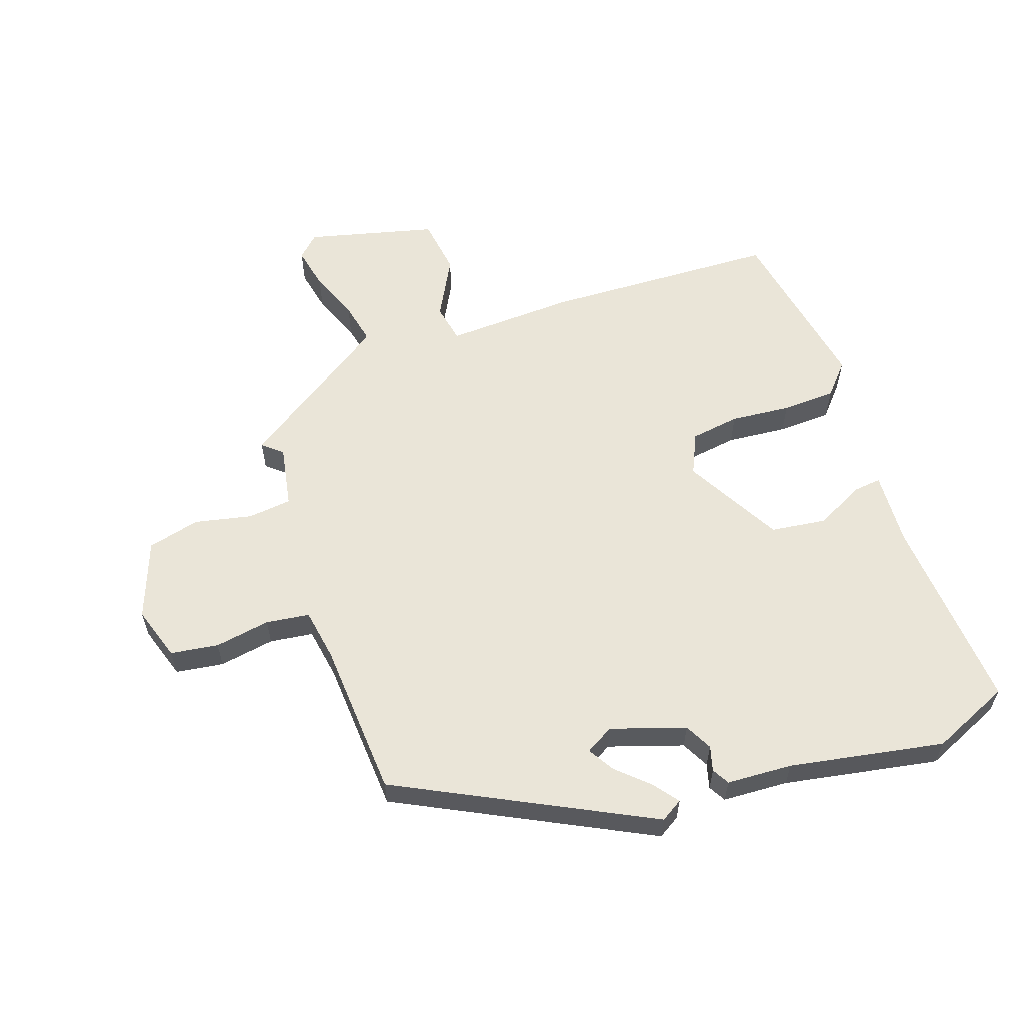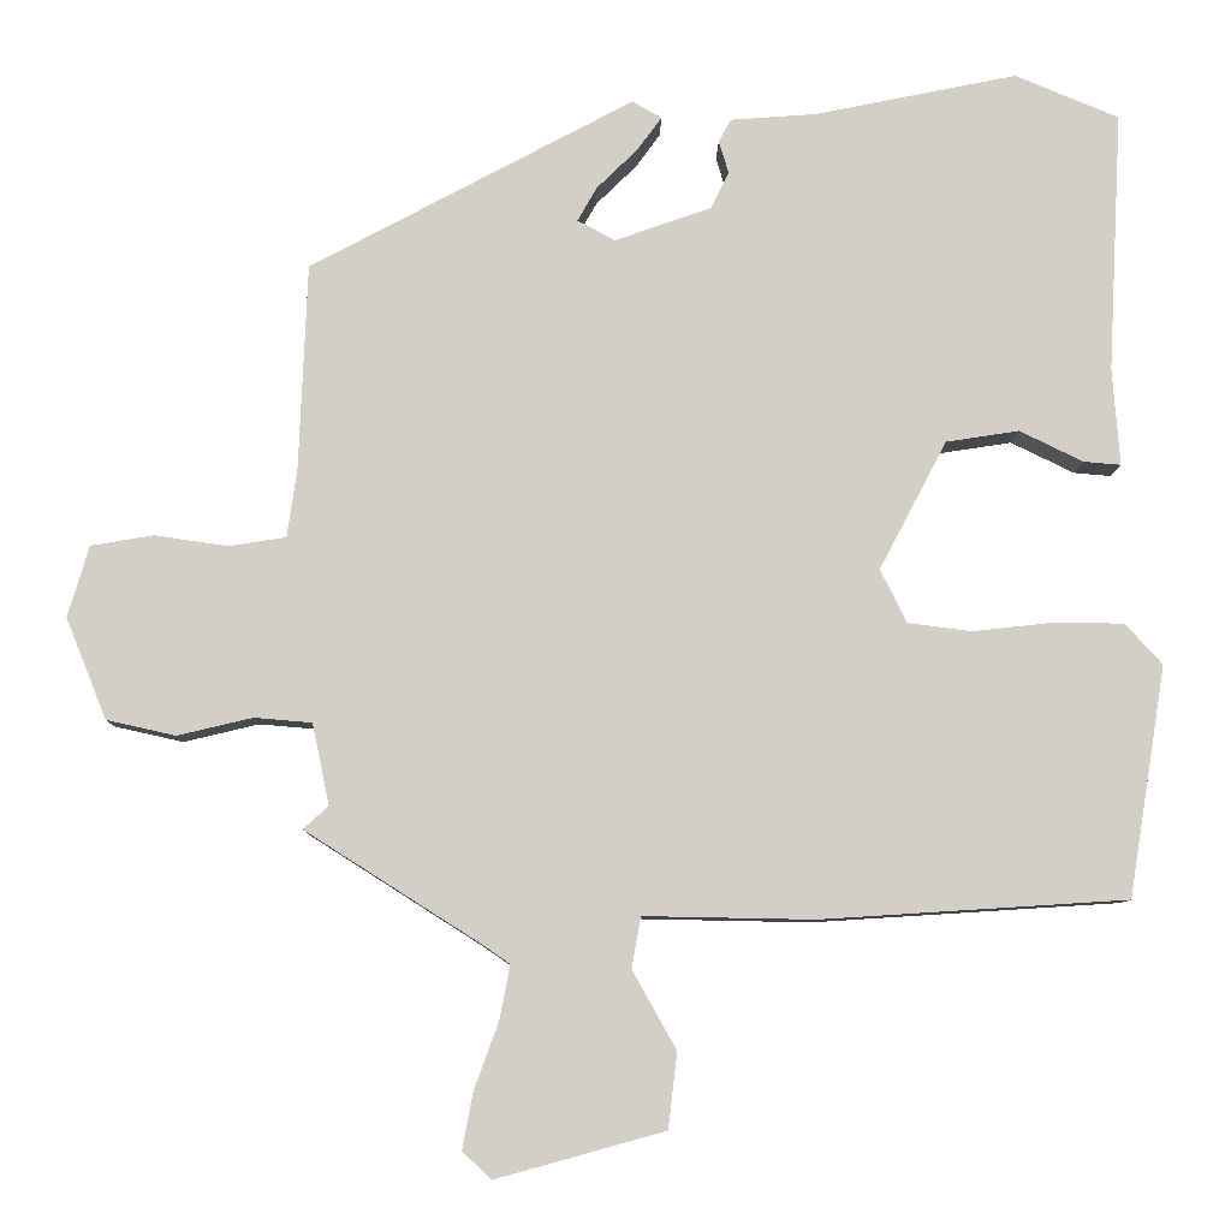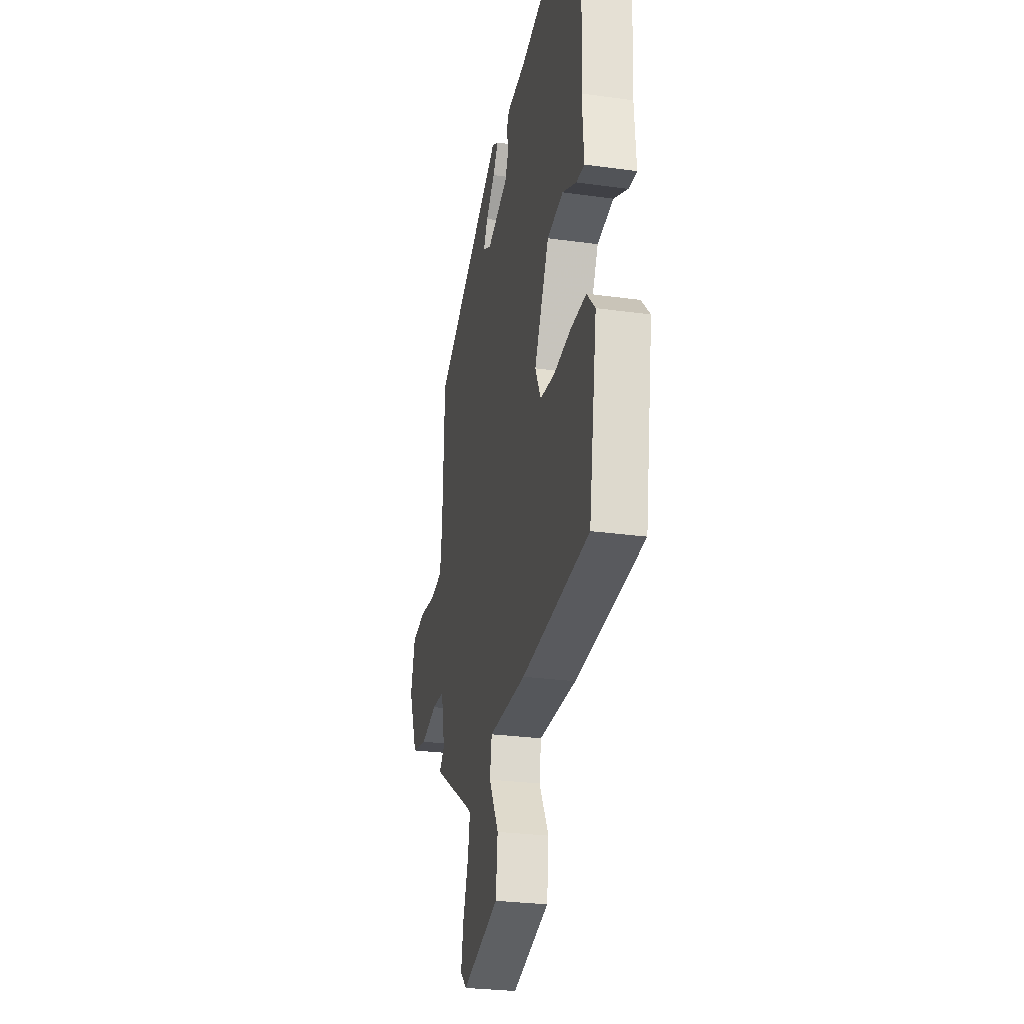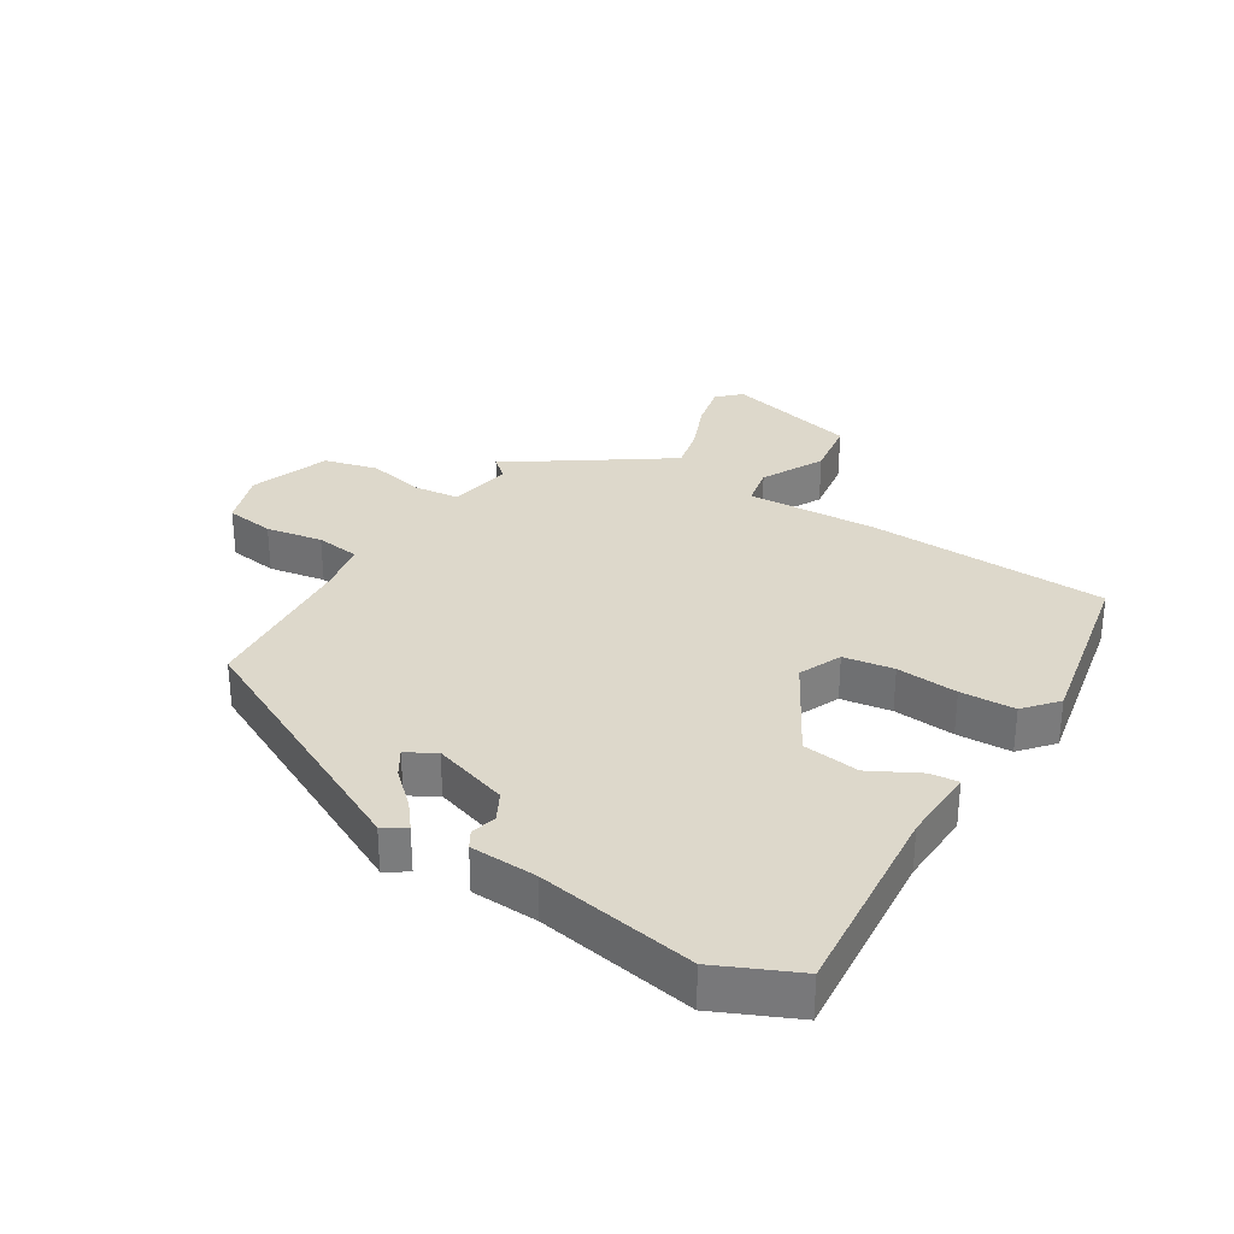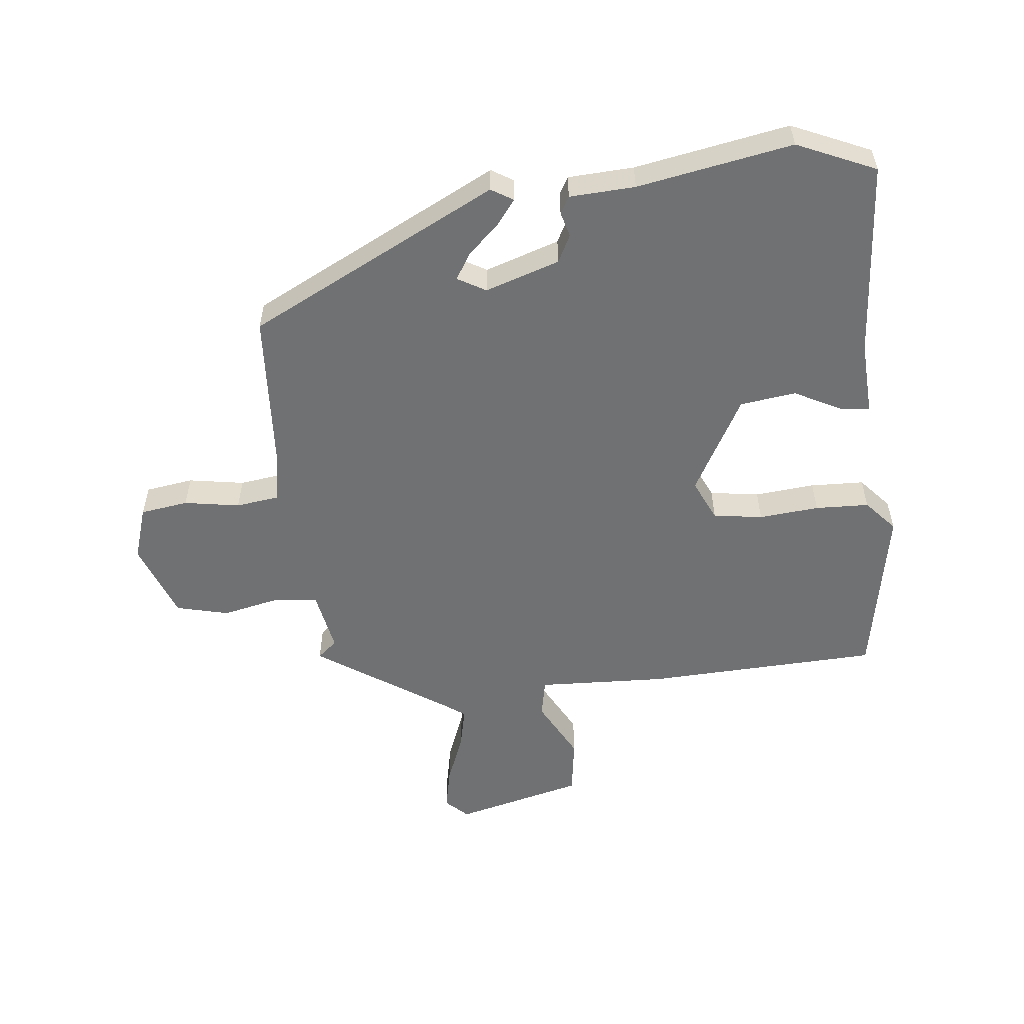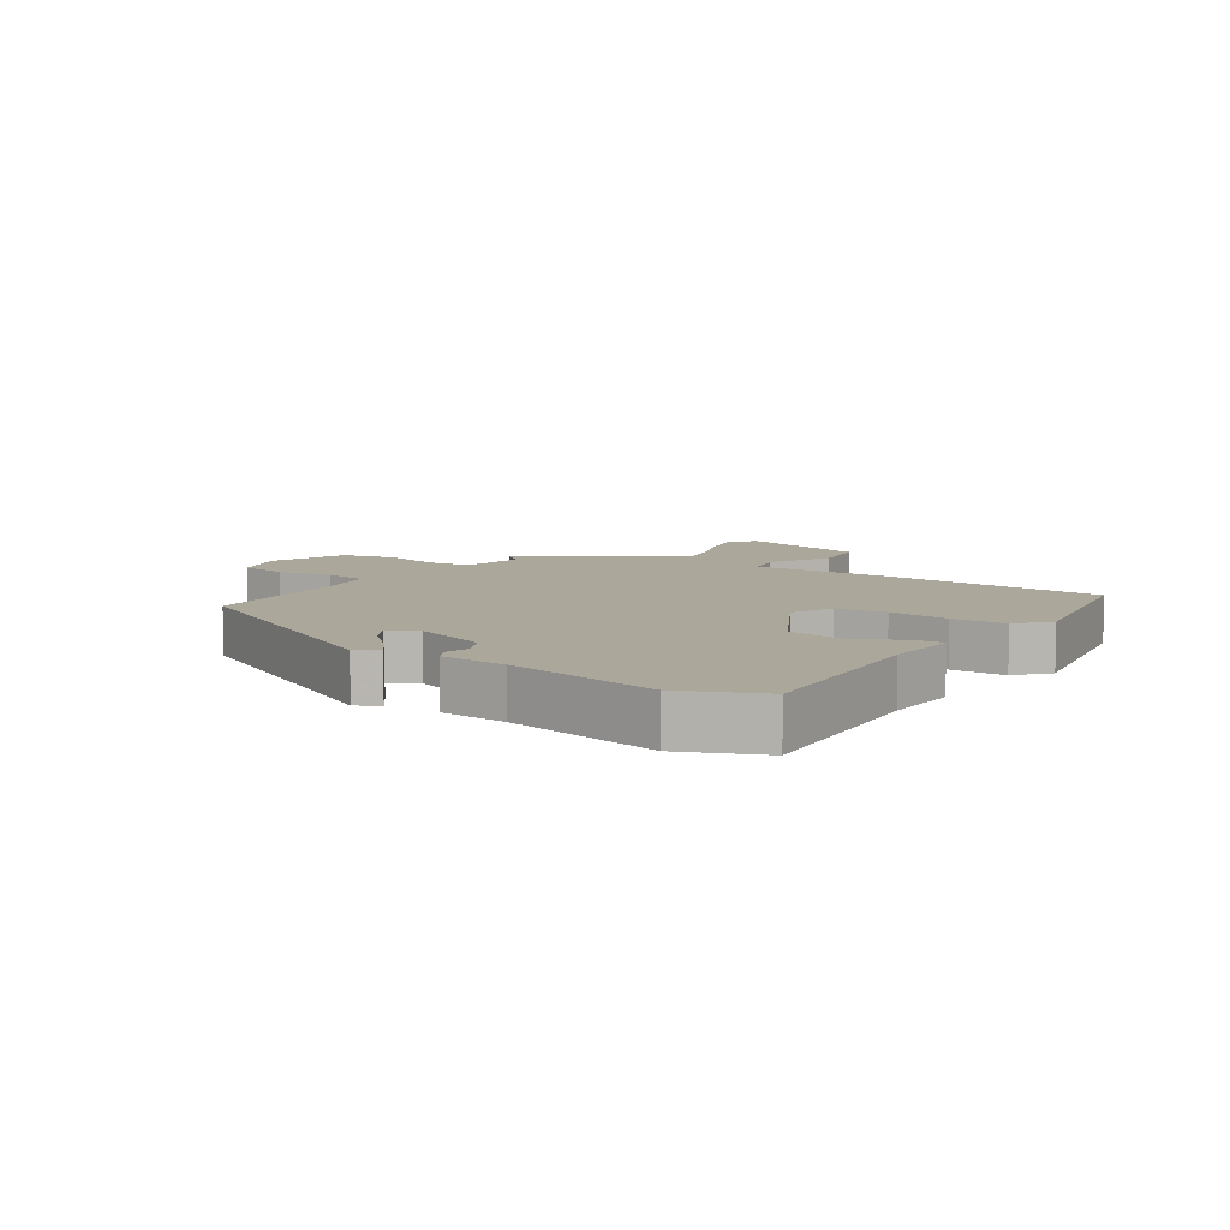
<metadata>
{"format":"obj","ext":"obj","renderer":"f3d","projection":"perspective","resolution":1024,"background":"white","views":[{"elev":59.1,"azim":-20.4,"up":"+Y"},{"elev":-8.6,"azim":-1.0,"up":"+Z"},{"elev":-27.8,"azim":78.1,"up":"+Z"},{"elev":31.4,"azim":29.9,"up":"+Y"},{"elev":-55.2,"azim":4.9,"up":"+Y"},{"elev":8.2,"azim":32.8,"up":"+Y"}]}
</metadata>
<code>
v 0.374 0.07 0.552
v 0.502 0.07 0.499
v 0.485 0.07 0.178
v 0.494 0.07 0.058
v 0.448 0.07 0.062
v 0.37 0.07 0.1
v 0.28 0.07 0.086
v 0.197 0.07 -0.072
v 0.229 0.07 -0.138
v 0.309 0.07 -0.148
v 0.406 0.07 -0.137
v 0.493 0.07 -0.138
v 0.539 0.07 -0.188
v 0.493 0.07 -0.472
v 0.115 0.07 -0.496
v -0.094 0.07 -0.492
v -0.105 0.07 -0.555
v -0.051 0.07 -0.651
v -0.062 0.07 -0.744
v -0.269 0.07 -0.801
v -0.305 0.07 -0.768
v -0.292 0.07 -0.698
v -0.262 0.07 -0.616
v -0.249 0.07 -0.549
v -0.284 0.07 -0.525
v -0.498 0.07 -0.389
v -0.467 0.07 -0.361
v -0.488 0.07 -0.261
v -0.559 0.07 -0.255
v -0.651 0.07 -0.277
v -0.736 0.07 -0.258
v -0.786 0.07 -0.134
v -0.76 0.07 -0.046
v -0.683 0.07 -0.033
v -0.593 0.07 -0.046
v -0.523 0.07 -0.035
v -0.511 0.07 0.049
v -0.501 0.07 0.303
v -0.103 0.07 0.516
v -0.067 0.07 0.495
v -0.097 0.07 0.454
v -0.147 0.07 0.405
v -0.171 0.07 0.363
v -0.125 0.07 0.338
v -0.006 0.07 0.38
v 0.016 0.07 0.425
v 0.004 0.07 0.465
v 0.019 0.07 0.493
v 0.125 0.07 0.501
v 0.374 0 0.552
v 0.502 0 0.499
v 0.485 0 0.178
v 0.494 0 0.058
v 0.448 0 0.062
v 0.37 0 0.1
v 0.28 0 0.086
v 0.197 0 -0.072
v 0.229 0 -0.138
v 0.309 0 -0.148
v 0.406 0 -0.137
v 0.493 0 -0.138
v 0.539 0 -0.188
v 0.493 0 -0.472
v 0.115 0 -0.496
v -0.094 0 -0.492
v -0.105 0 -0.555
v -0.051 0 -0.651
v -0.062 0 -0.744
v -0.269 0 -0.801
v -0.305 0 -0.768
v -0.292 0 -0.698
v -0.262 0 -0.616
v -0.249 0 -0.549
v -0.284 0 -0.525
v -0.498 0 -0.389
v -0.467 0 -0.361
v -0.488 0 -0.261
v -0.559 0 -0.255
v -0.651 0 -0.277
v -0.736 0 -0.258
v -0.786 0 -0.134
v -0.76 0 -0.046
v -0.683 0 -0.033
v -0.593 0 -0.046
v -0.523 0 -0.035
v -0.511 0 0.049
v -0.501 0 0.303
v -0.103 0 0.516
v -0.067 0 0.495
v -0.097 0 0.454
v -0.147 0 0.405
v -0.171 0 0.363
v -0.125 0 0.338
v -0.006 0 0.38
v 0.016 0 0.425
v 0.004 0 0.465
v 0.019 0 0.493
v 0.125 0 0.501
f 46 47 48 49
f 45 46 49 1
f 39 40 41 42
f 37 38 39 42
f 36 37 42 43
f 32 33 34 35
f 32 35 36
f 29 30 31 32
f 28 29 32 36
f 27 28 36 43
f 25 26 27
f 24 25 27 43
f 20 21 22 23
f 20 23 24
f 17 18 19 20
f 16 17 20 24
f 13 14 15 16
f 10 11 12 13
f 9 10 13 16
f 8 9 16 24
f 3 4 5 6
f 3 6 7
f 45 1 2 3
f 44 45 3 7
f 24 43 44
f 7 8 24 44
f 98 97 96 95
f 50 98 95 94
f 91 90 89 88
f 91 88 87 86
f 92 91 86 85
f 84 83 82 81
f 85 84 81
f 81 80 79 78
f 85 81 78 77
f 92 85 77 76
f 76 75 74
f 92 76 74 73
f 72 71 70 69
f 73 72 69
f 69 68 67 66
f 73 69 66 65
f 65 64 63 62
f 62 61 60 59
f 65 62 59 58
f 73 65 58 57
f 55 54 53 52
f 56 55 52
f 52 51 50 94
f 56 52 94 93
f 93 92 73
f 93 73 57 56
f 1 50 51 2
f 2 51 52 3
f 3 52 53 4
f 4 53 54 5
f 5 54 55 6
f 6 55 56 7
f 7 56 57 8
f 8 57 58 9
f 9 58 59 10
f 10 59 60 11
f 11 60 61 12
f 12 61 62 13
f 13 62 63 14
f 14 63 64 15
f 15 64 65 16
f 16 65 66 17
f 17 66 67 18
f 18 67 68 19
f 19 68 69 20
f 20 69 70 21
f 21 70 71 22
f 22 71 72 23
f 23 72 73 24
f 24 73 74 25
f 25 74 75 26
f 26 75 76 27
f 27 76 77 28
f 28 77 78 29
f 29 78 79 30
f 30 79 80 31
f 31 80 81 32
f 32 81 82 33
f 33 82 83 34
f 34 83 84 35
f 35 84 85 36
f 36 85 86 37
f 37 86 87 38
f 38 87 88 39
f 39 88 89 40
f 40 89 90 41
f 41 90 91 42
f 42 91 92 43
f 43 92 93 44
f 44 93 94 45
f 45 94 95 46
f 46 95 96 47
f 47 96 97 48
f 48 97 98 49
f 49 98 50 1

</code>
